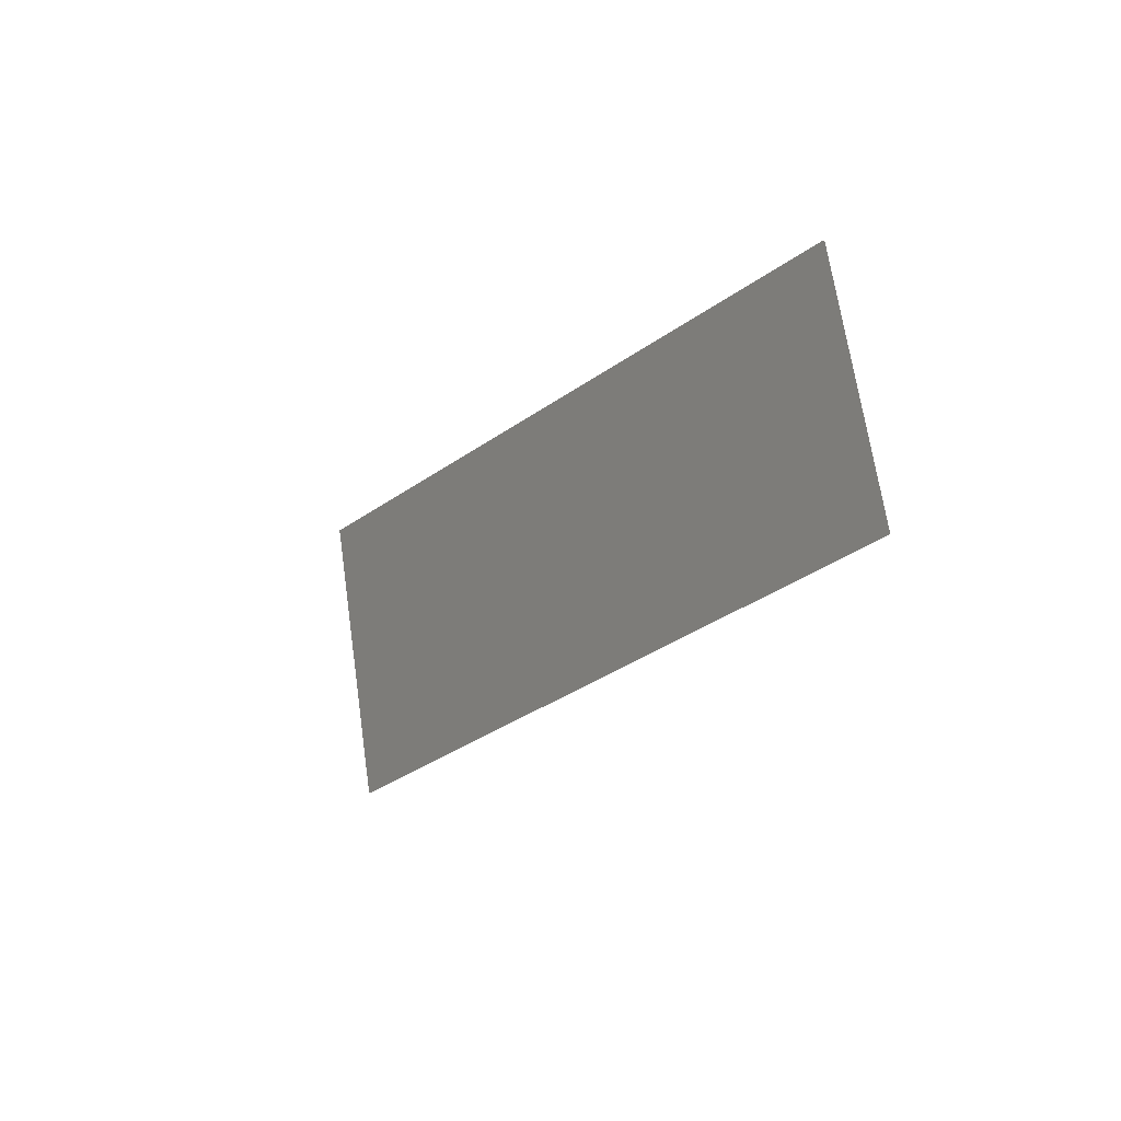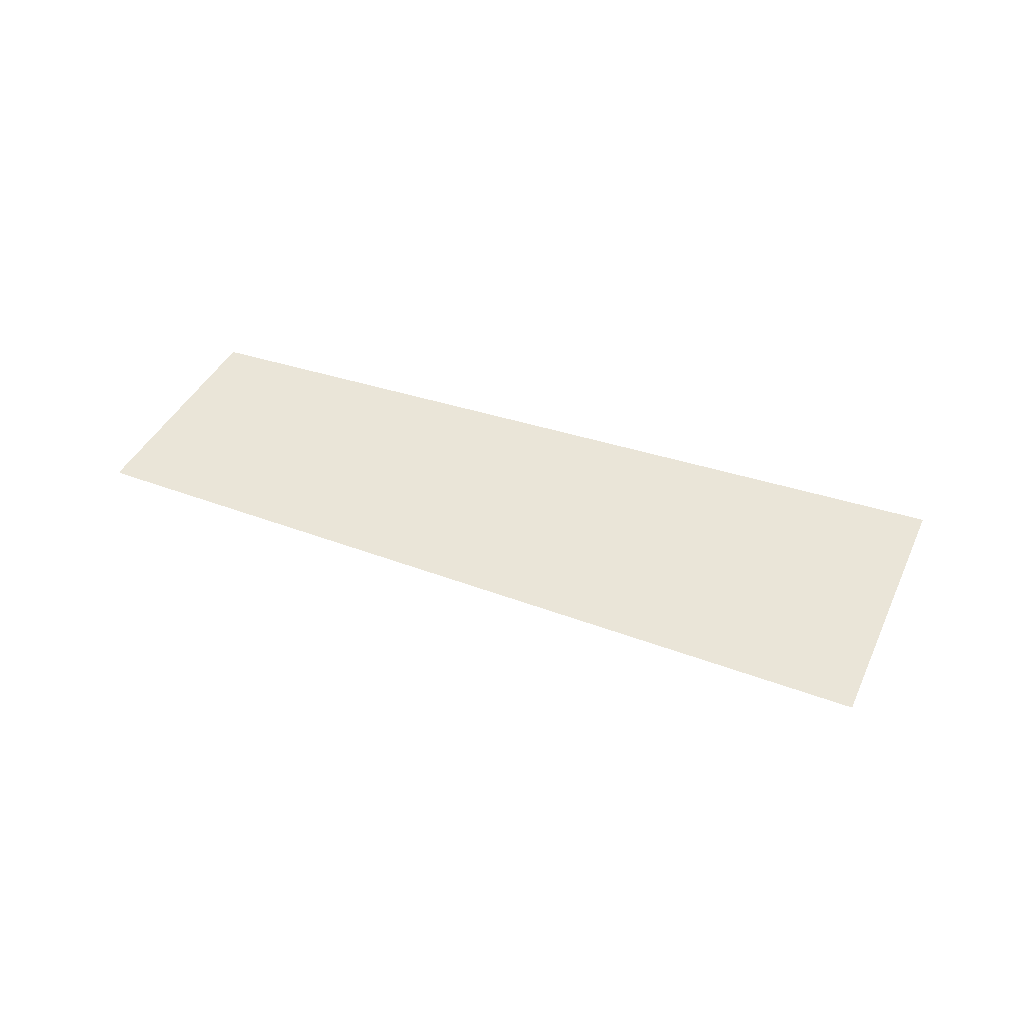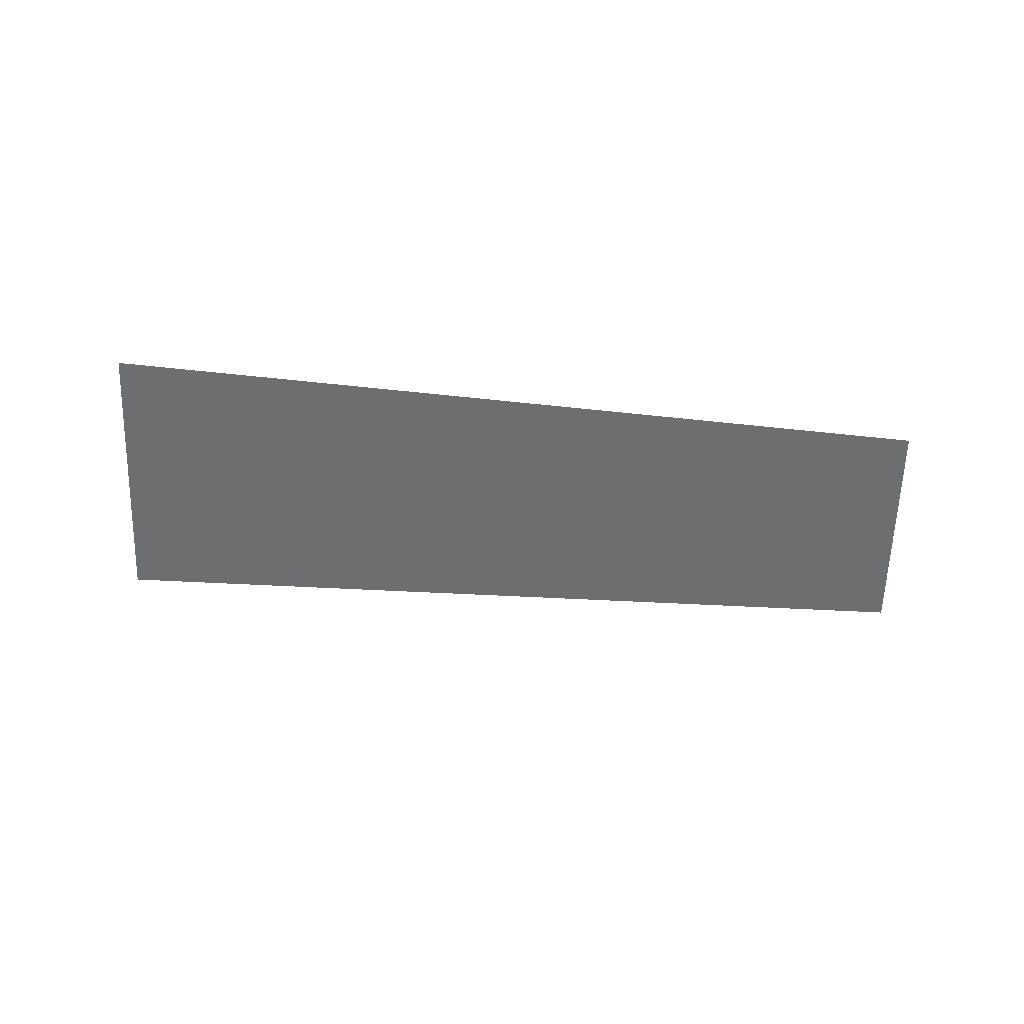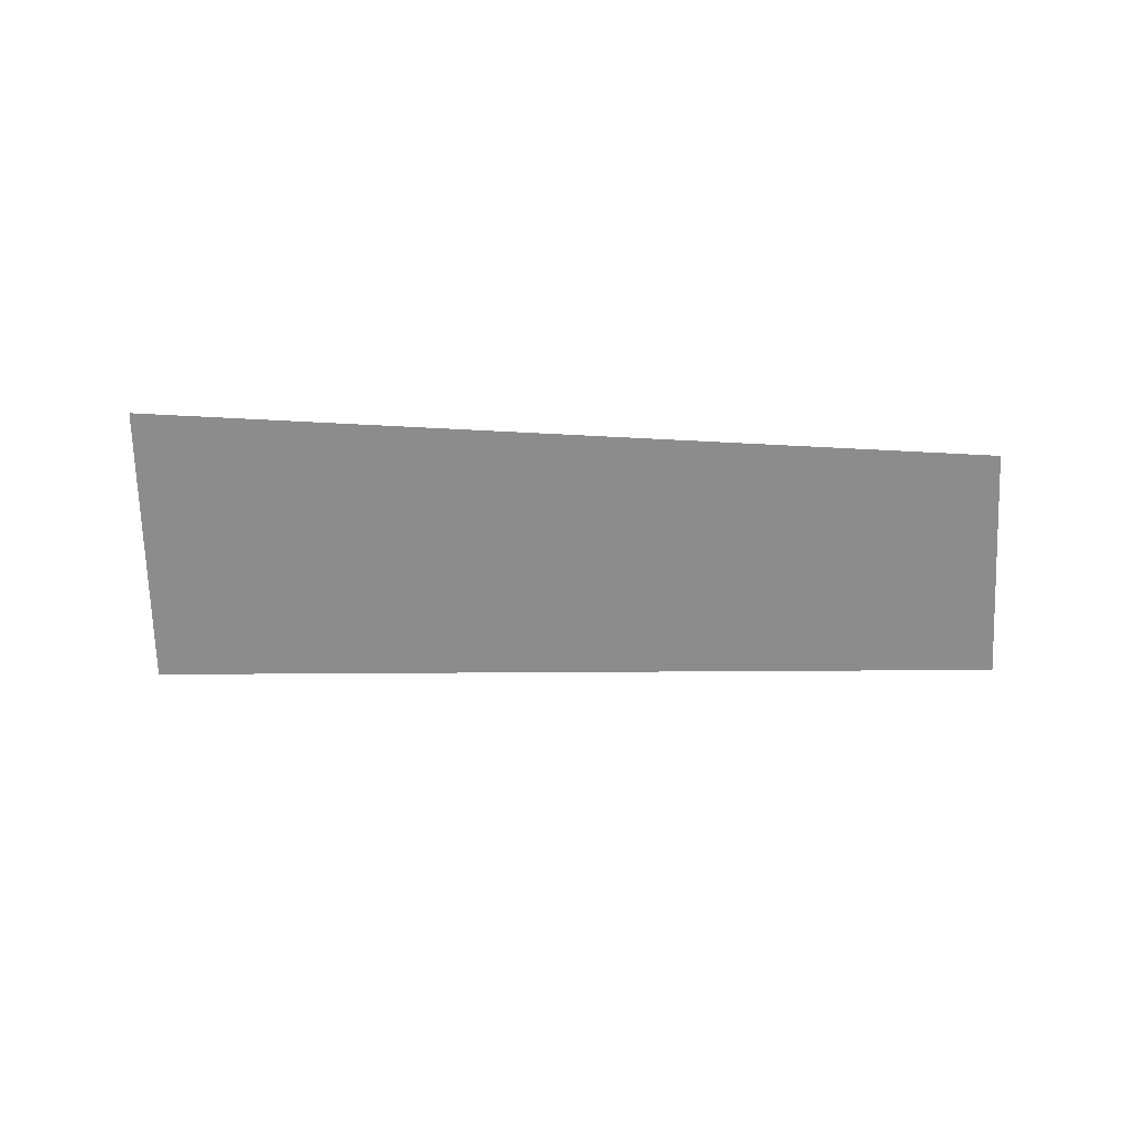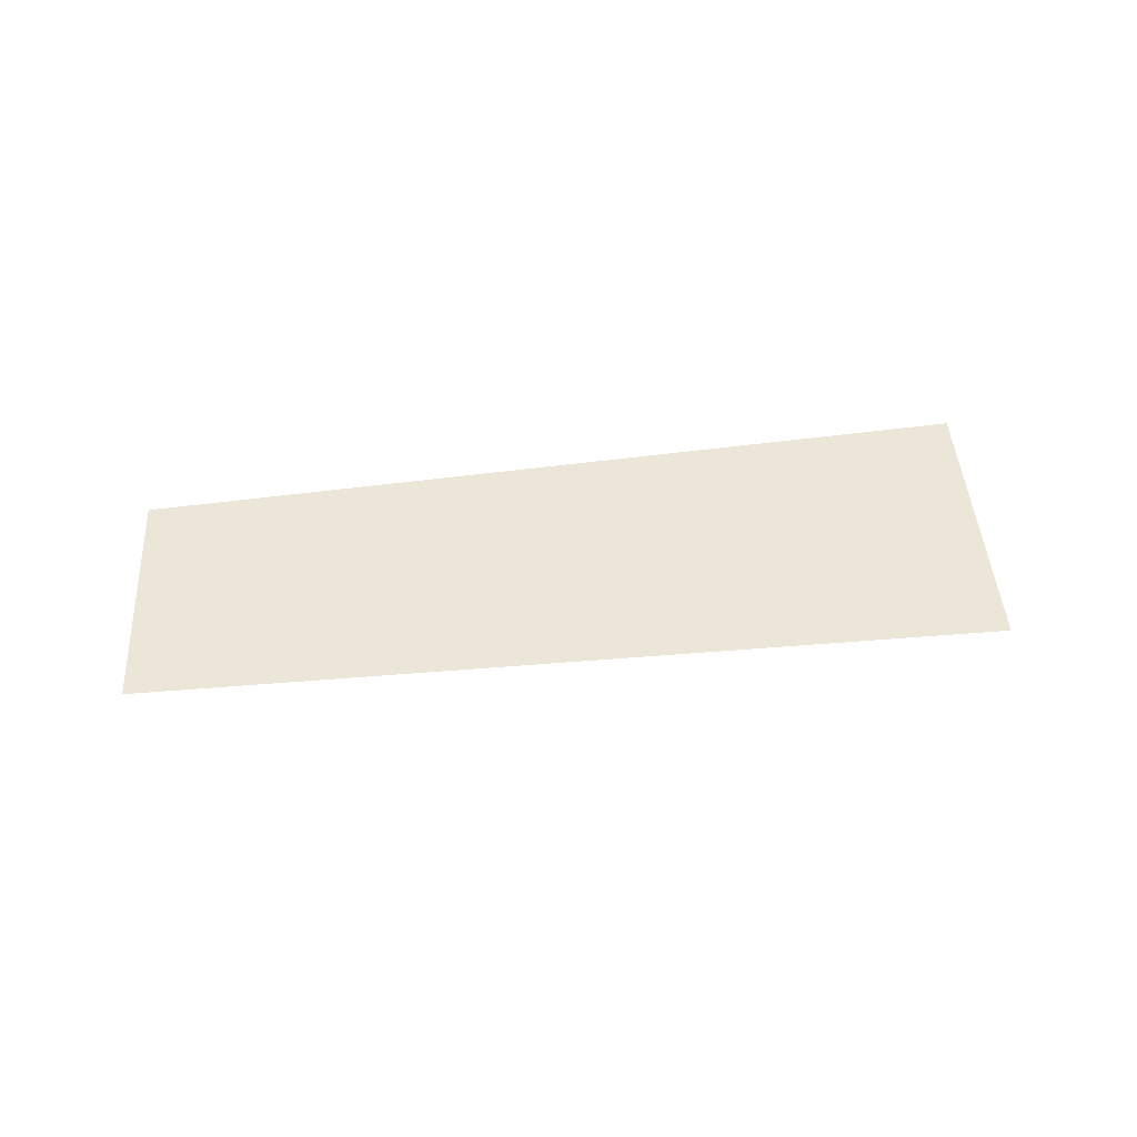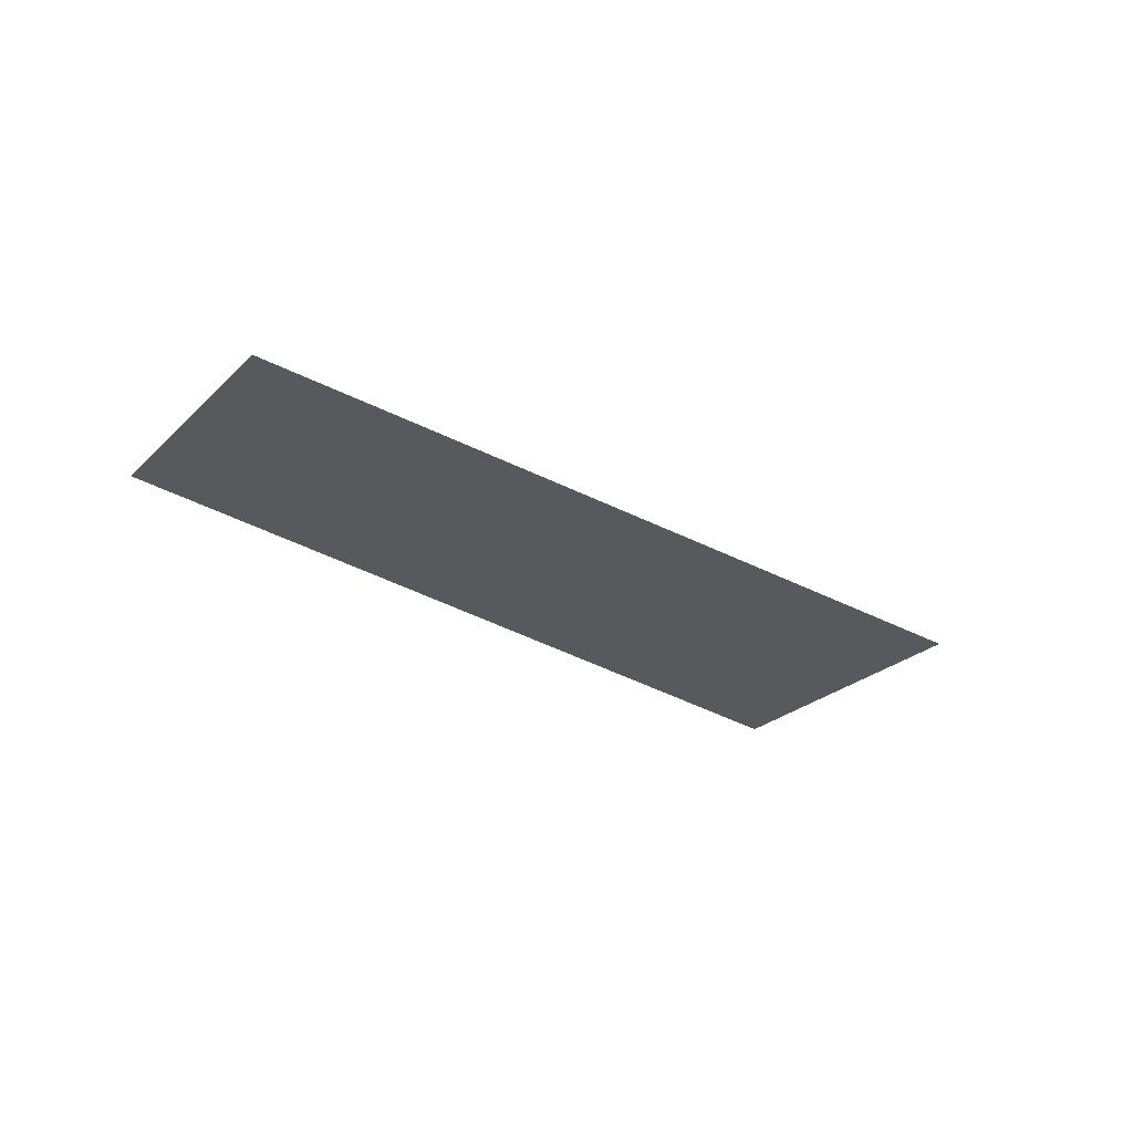
<metadata>
{"format":"obj","ext":"obj","renderer":"f3d","projection":"perspective","resolution":1024,"background":"white","views":[{"elev":-3.4,"azim":-121.6,"up":"+Y"},{"elev":45.0,"azim":8.6,"up":"+Z"},{"elev":-54.3,"azim":162.0,"up":"+Z"},{"elev":-64.3,"azim":165.6,"up":"+Z"},{"elev":48.8,"azim":-20.0,"up":"+Z"},{"elev":-29.0,"azim":-53.7,"up":"+Z"}]}
</metadata>
<code>
g pm0012_81_ScalesJSkin_tx2
v 0.2326 0.001196 4.451e-19
v 0.206 0.00655 4.451e-19
v 0.2182 2.22e-18 4.062e-19
v 0.2302 -0.007698 4.451e-19
v 0.2037 -0.0006979 4.451e-19
v 0.2326 0.001196 3.5e-05
v 0.2182 2.22e-18 3.5e-05
v 0.206 0.00655 3.5e-05
v 0.2302 -0.007698 3.5e-05
v 0.2037 -0.0006979 3.5e-05
g pm0012_81_ScalesJSkin_tx2_0
f 3 2 1
f 1 4 3
f 3 5 2
f 3 4 5
f 8 7 6
f 9 6 7
f 10 7 8
f 9 7 10

</code>
